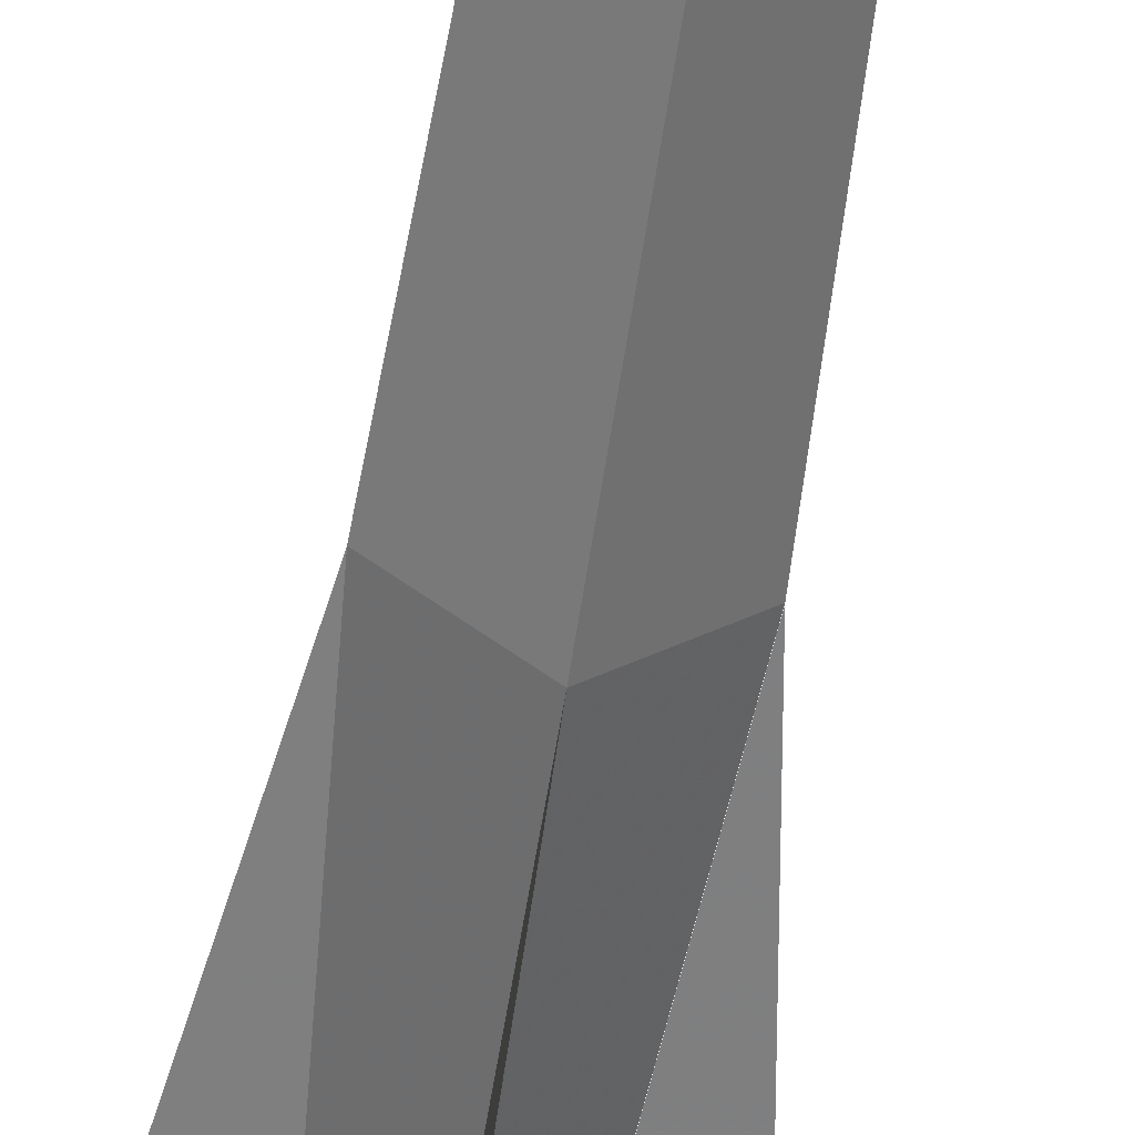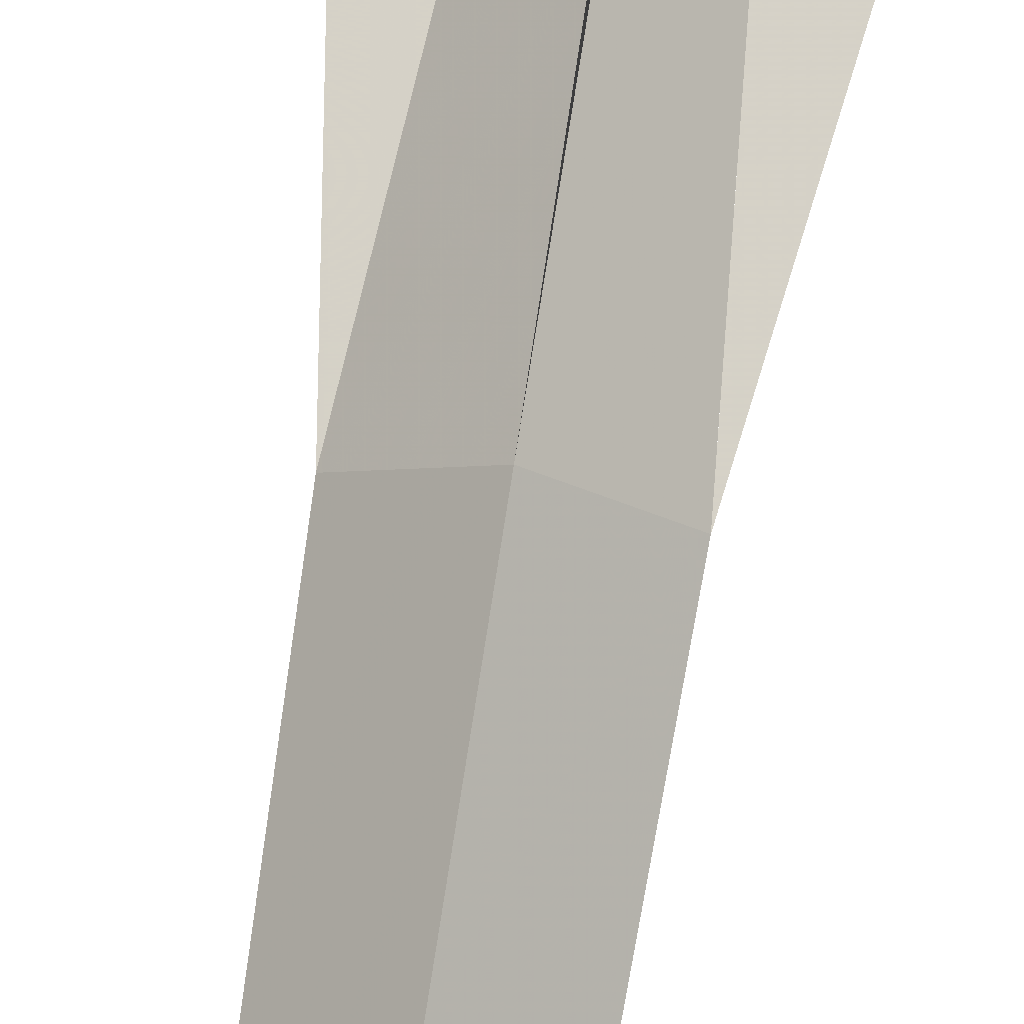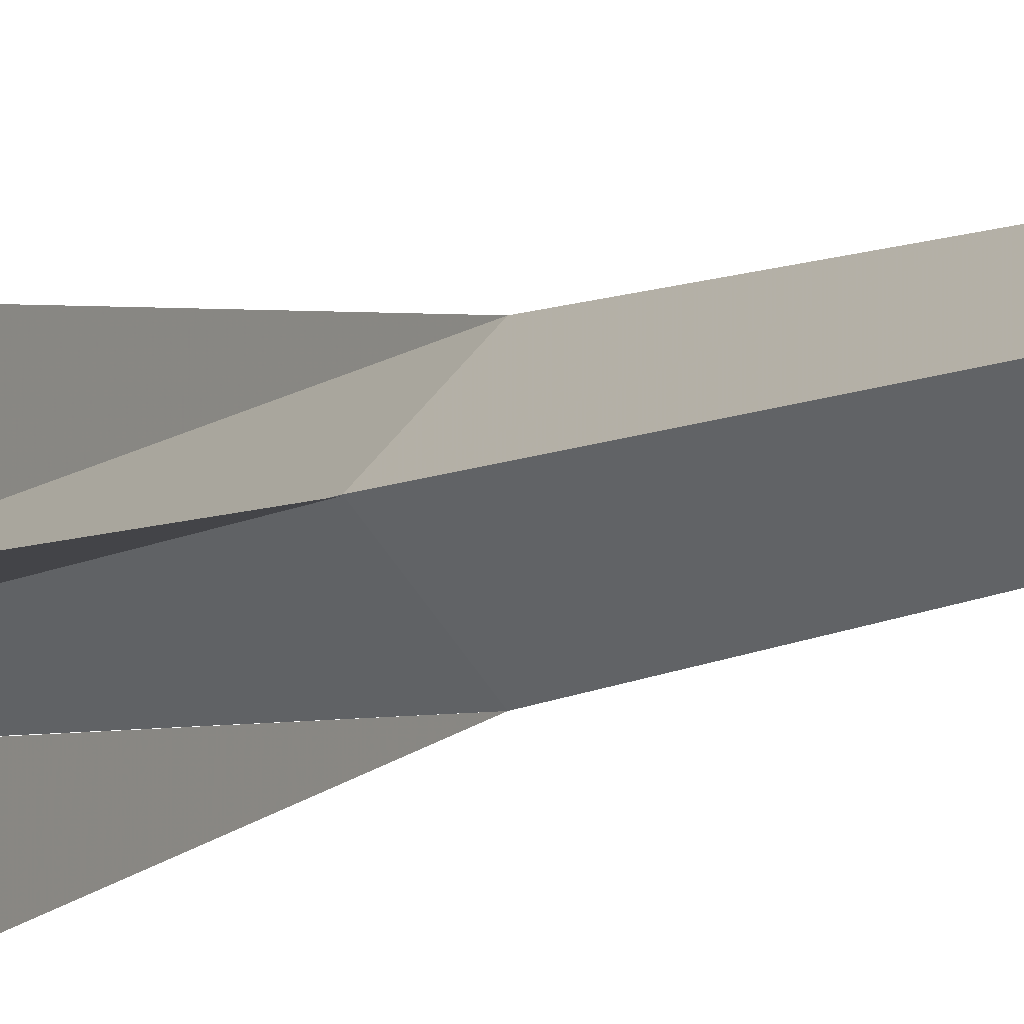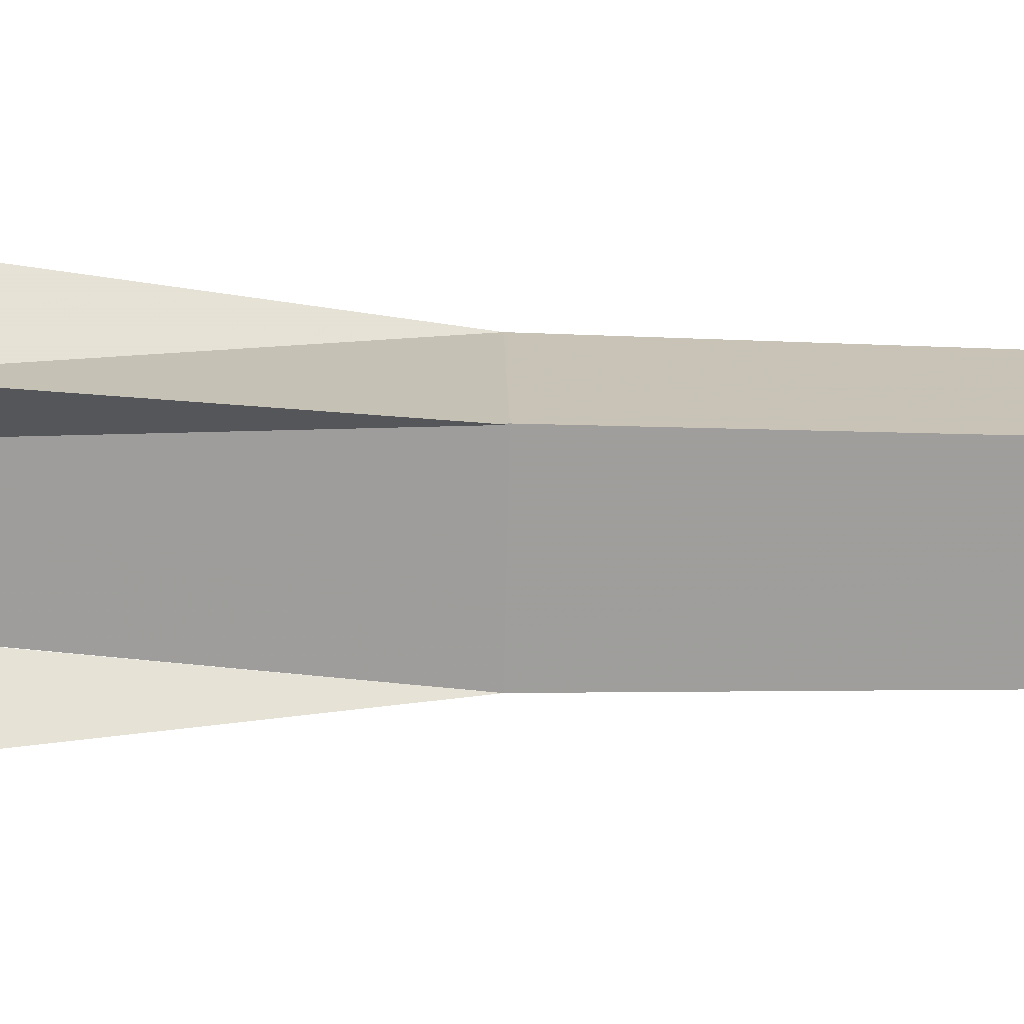
<metadata>
{"format":"obj","ext":"obj","renderer":"f3d","projection":"perspective","resolution":1024,"background":"white","views":[{"elev":-59.7,"azim":-8.6,"up":"+Y"},{"elev":78.7,"azim":9.0,"up":"+Y"},{"elev":-8.3,"azim":-34.8,"up":"+Y"},{"elev":-25.5,"azim":-91.8,"up":"+Y"}]}
</metadata>
<code>
g jian
v -3e-06 -0.007458 526.9
v -1.475 -0.008723 525.5
v -6e-06 -0.01028 513
v -2.33 -0.008723 513.7
v -1e-05 -0.006541 479.2
v -3e-06 -0.007458 526.9
v -2.528 -0.00911 535.8
v -1.475 -0.008723 525.5
v -1.44 -0.003627 543.7
v 1.475 -0.008723 525.5
v 2.33 -0.008723 513.7
v 1.475 -0.008723 525.5
v 2.528 -0.009109 535.8
v 1.44 -0.003626 543.7
v 0.004325 -1.448 543.7
v -1.44 0.007532 543.7
v -3e-06 0.004426 526.9
v 0.000164 2e-06 608.3
v 1.44 0.007532 543.7
v 0.004325 1.432 543.7
v 0.000492 -0.008016 526.9
v -0.000774 1.467 525.5
v -0.002334 -0.008014 513
v -0.000775 2.322 513.7
v 0.001404 -0.008015 479.2
v 0.000492 -0.008016 526.9
v -0.001159 2.52 535.8
v -0.000774 1.467 525.5
v 0.004325 1.432 543.7
v -0.000774 -1.483 525.5
v -0.000774 -2.338 513.7
v -0.000774 -1.483 525.5
v -0.001159 -2.536 535.8
v 0.004325 -1.448 543.7
f 1 2 3
f 4 5 3
f 2 4 3
f 6 7 8
f 6 9 7
f 1 3 10
f 11 3 5
f 10 3 11
f 6 12 13
f 6 13 14
f 15 16 17
f 16 15 18
f 15 17 19
f 19 18 15
f 20 17 16
f 16 18 20
f 20 19 17
f 19 20 18
f 21 22 23
f 24 25 23
f 22 24 23
f 26 27 28
f 26 29 27
f 21 23 30
f 31 23 25
f 30 23 31
f 26 32 33
f 26 33 34

</code>
